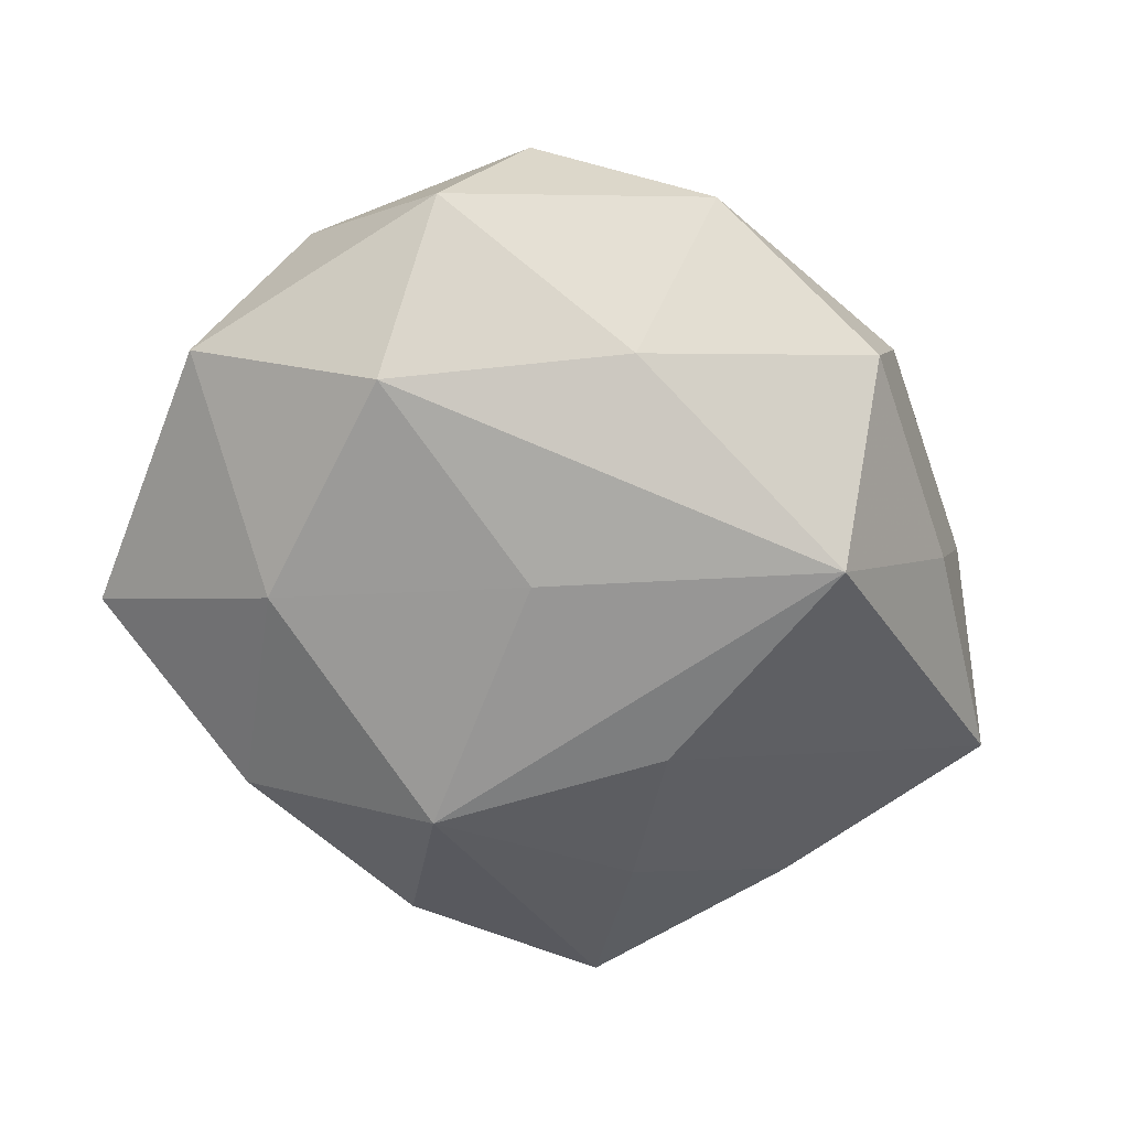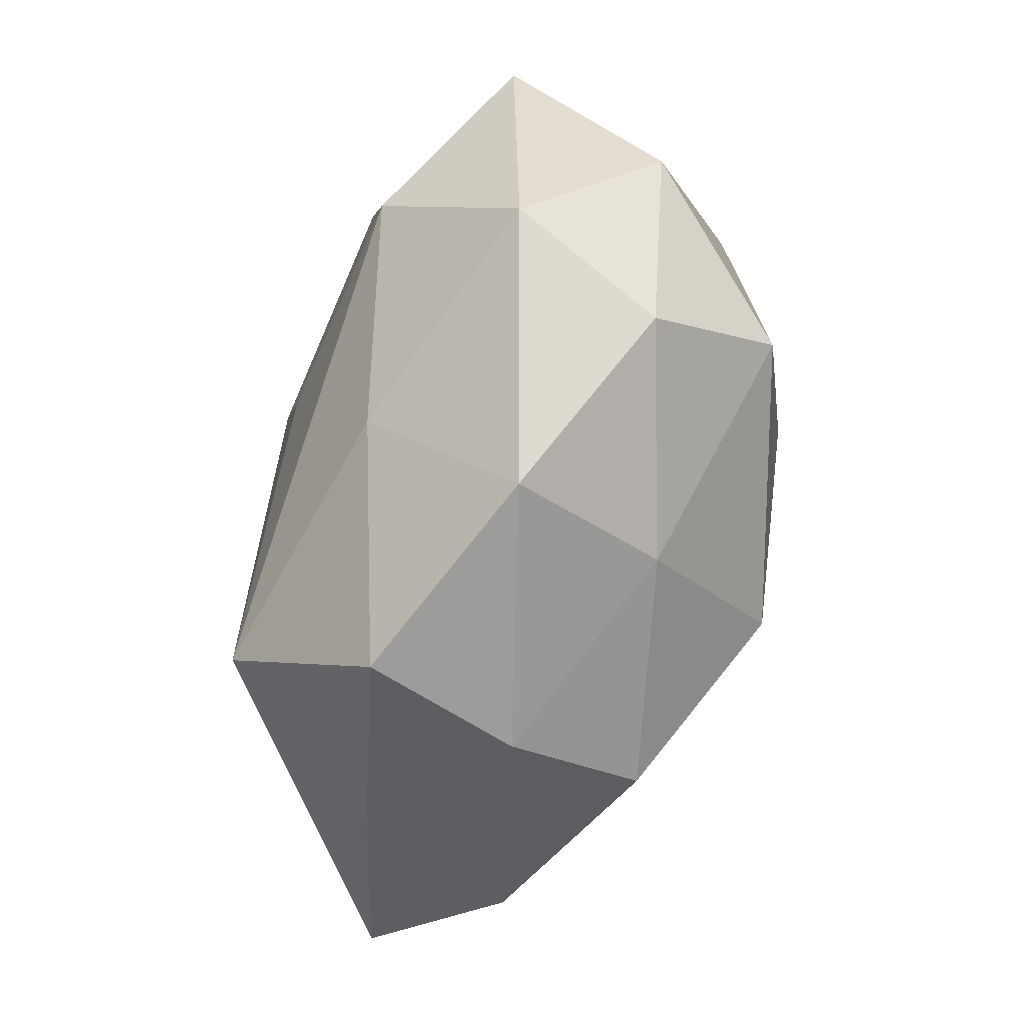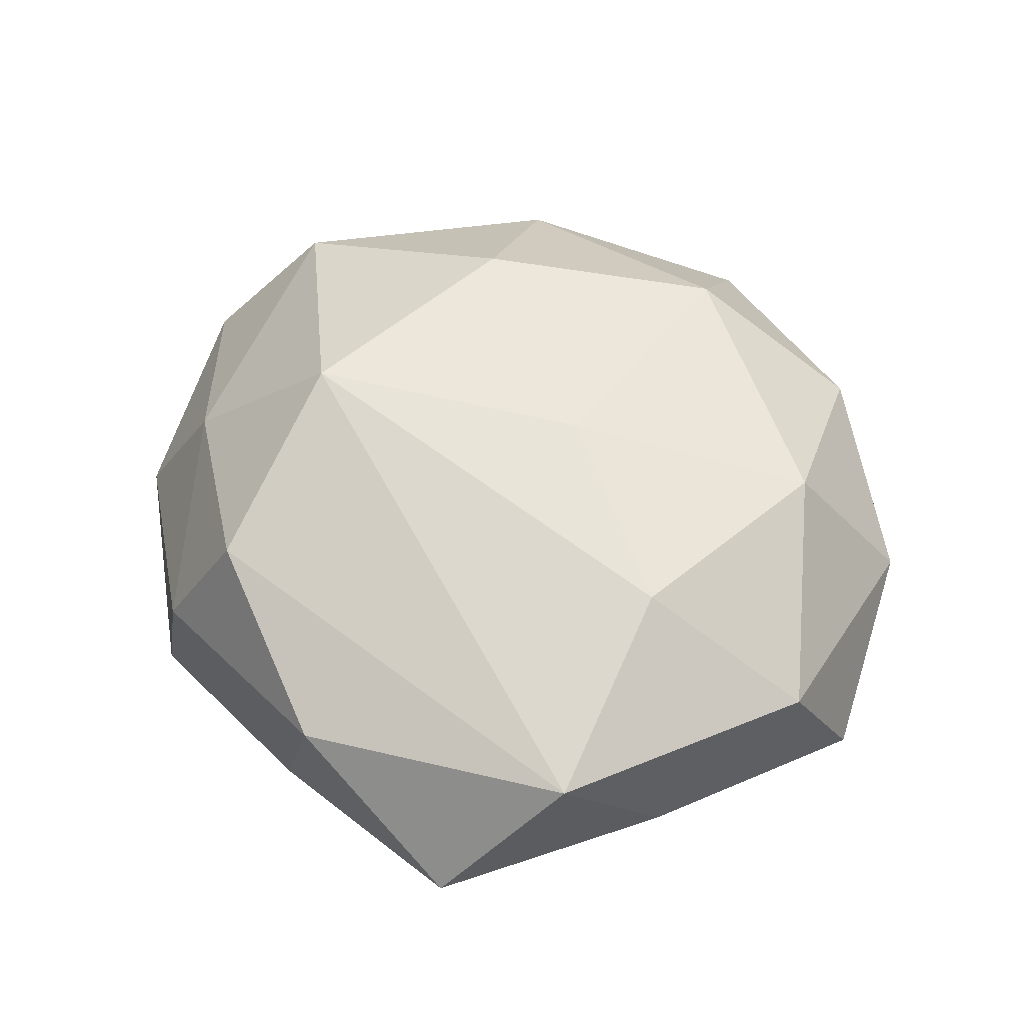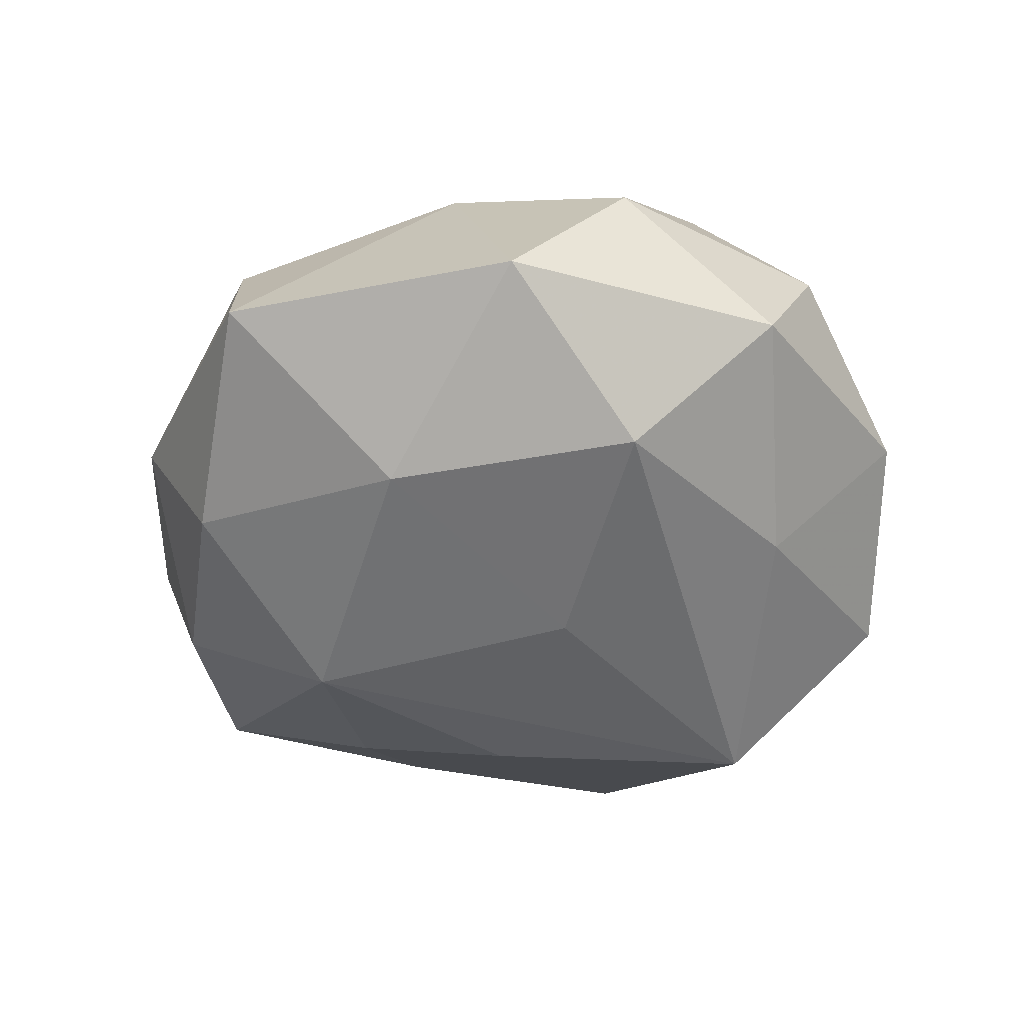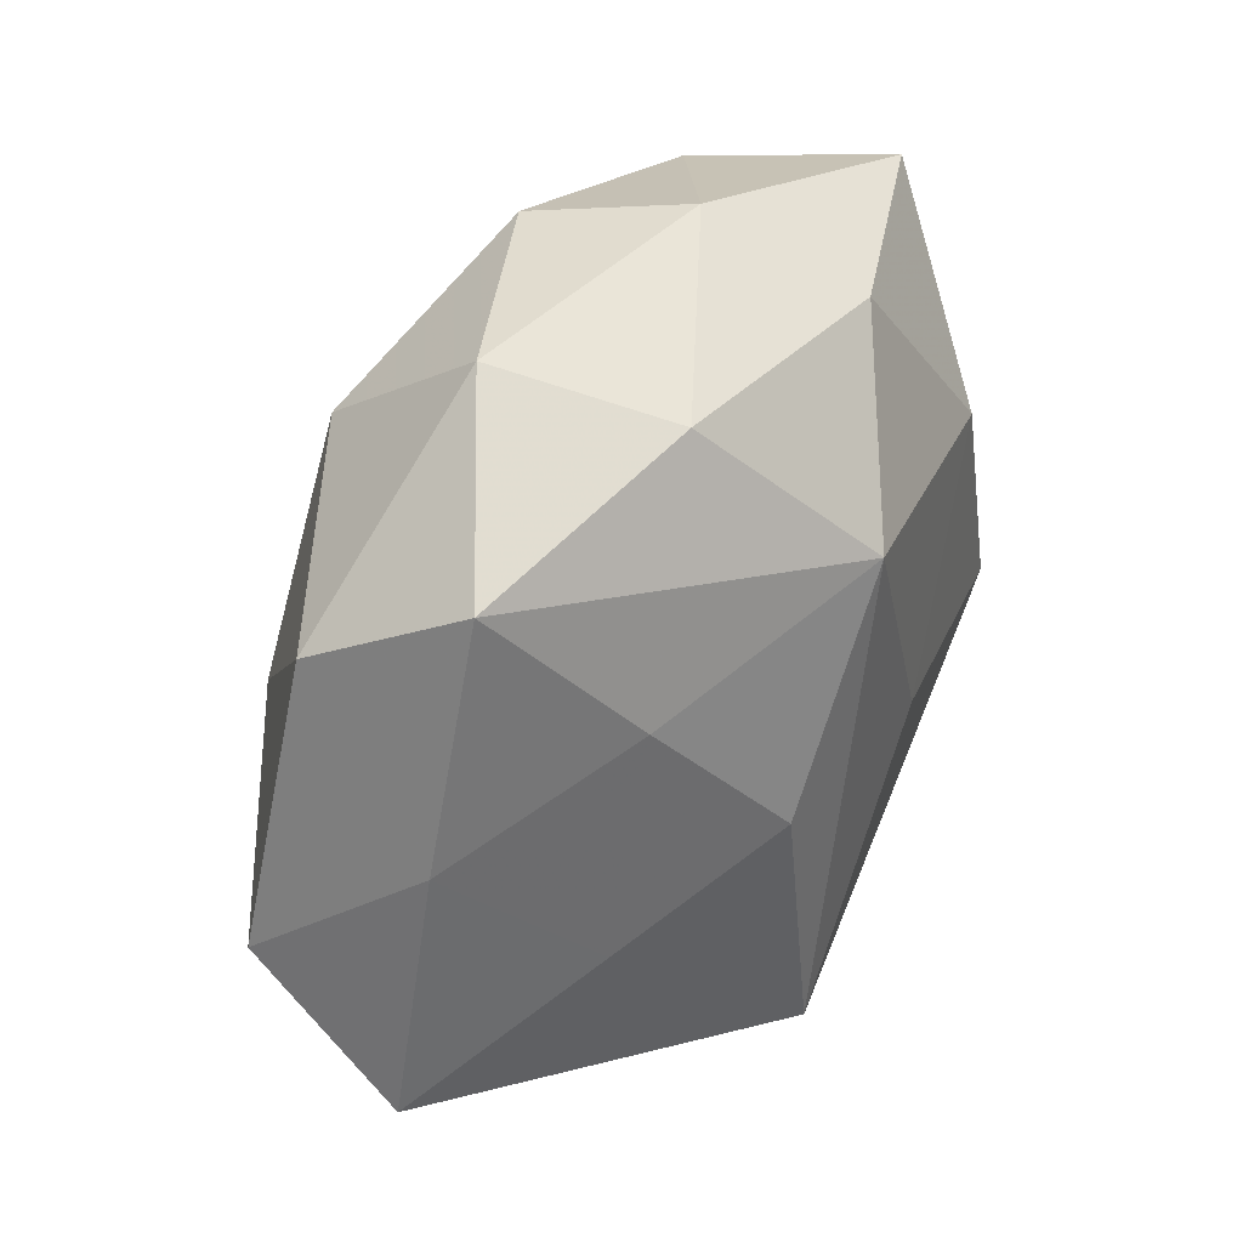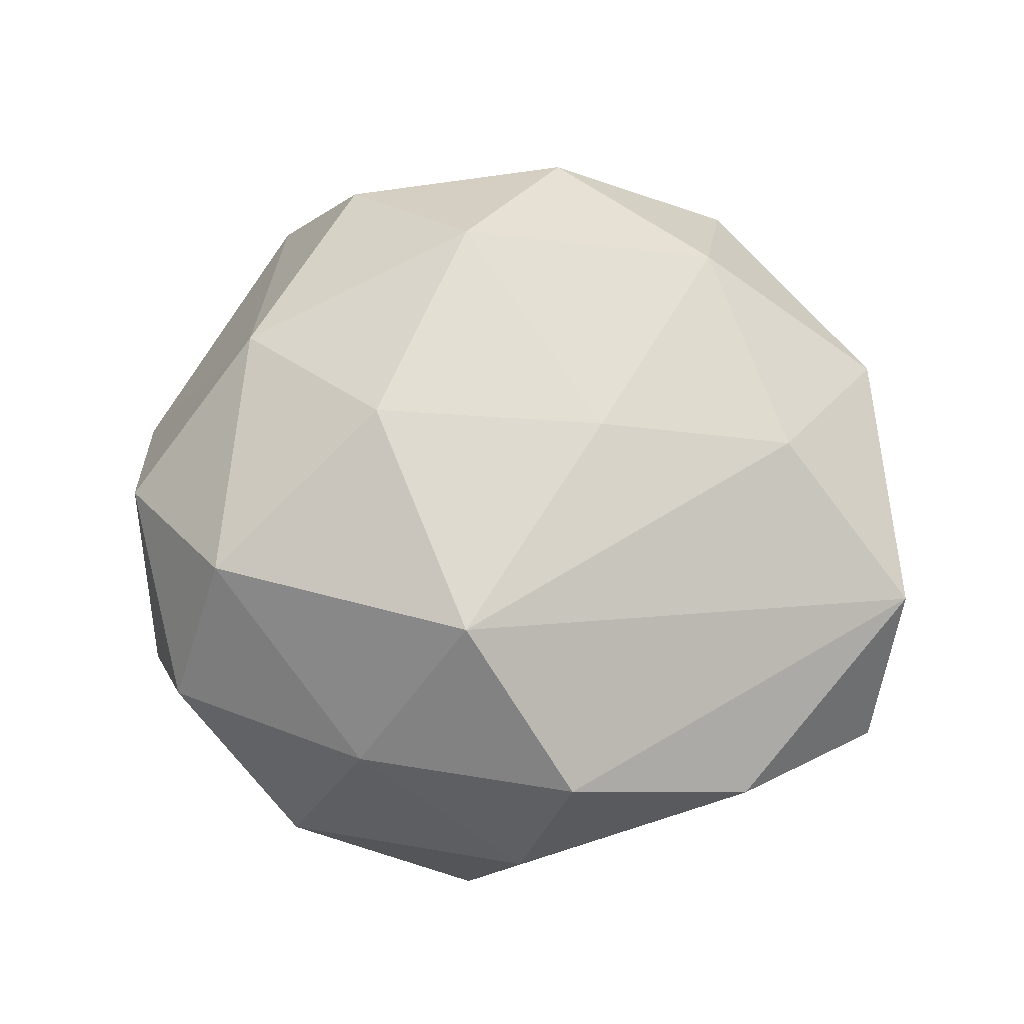
<metadata>
{"format":"obj","ext":"obj","renderer":"f3d","projection":"perspective","resolution":1024,"background":"white","views":[{"elev":-64.6,"azim":-44.5,"up":"+Z"},{"elev":-68.3,"azim":-102.1,"up":"+Y"},{"elev":47.5,"azim":77.0,"up":"+Z"},{"elev":-43.8,"azim":-97.3,"up":"+Z"},{"elev":41.4,"azim":121.8,"up":"+Y"},{"elev":73.7,"azim":9.3,"up":"+Z"}]}
</metadata>
<code>
v -0.004677 0.03127 -0.00172
v -0.025 0.02515 -0.005372
v -0.03154 -0.004975 0.005398
v -0.02866 -0.01671 -0.004978
v -0.03372 0.004363 -0.00647
v 0.02945 0.01663 0.005056
v 0.009659 -0.02554 0.01212
v -0.01185 -0.01998 -0.01257
v -0.0215 -0.01292 0.01581
v -0.01322 -0.03009 -0.001737
v 0.0349 -0.003909 0.006609
v 0.0184 -0.02331 -0.006652
v -0.0001552 0.02965 0.008694
v 0.01404 0.0213 0.01337
v 0.011 -0.0003952 -0.01824
v 0.03107 0.005043 -0.004836
v 0.002044 0.01541 -0.01903
v 0.009755 0.02666 -0.009701
v -0.01762 0.02482 0.007194
v -0.00048 -0.01566 0.02007
v 0.0146 0.02997 0.001927
v 0.008767 -0.0203 -0.01888
v -0.006107 -0.00349 -0.01811
v -0.02303 0.00782 0.0133
v -0.02421 -0.02159 0.005719
v 0.007362 0.003698 0.01738
v -0.01828 0.01171 -0.01515
v 0.006246 -0.0306 0.001926
v -0.007801 -0.02526 0.009553
v 0.02387 -0.02209 0.005011
v -0.008103 0.02612 -0.01198
v 0.001843 -0.0314 -0.009101
v 0.01877 0.01076 -0.01253
v 0.02186 -0.006529 -0.01153
v 0.02648 0.02256 -0.005643
v 0.03442 -0.01363 -0.003744
v -0.006352 0.01865 0.0172
v -0.02406 -0.006282 -0.01458
v -0.01054 0.000864 0.02053
v 0.02288 0.005956 0.01315
f 22 17 15
f 5 24 2
f 23 17 22
f 22 38 23
f 4 5 38
f 8 38 22
f 22 32 8
f 8 4 38
f 12 36 30
f 30 32 12
f 22 36 12
f 12 32 22
f 2 24 19
f 19 24 37
f 37 13 19
f 37 24 39
f 35 17 18
f 17 31 18
f 1 31 2
f 2 19 1
f 1 19 13
f 1 18 31
f 27 31 17
f 17 23 27
f 27 23 38
f 2 31 27
f 27 5 2
f 38 5 27
f 34 36 22
f 22 15 34
f 34 16 36
f 24 5 3
f 3 4 25
f 5 4 3
f 25 4 10
f 10 8 32
f 4 8 10
f 29 7 20
f 25 10 29
f 28 32 30
f 30 7 28
f 28 10 32
f 7 29 28
f 28 29 10
f 33 34 15
f 16 34 33
f 35 16 33
f 33 17 35
f 33 15 17
f 9 39 24
f 24 3 9
f 9 3 25
f 20 39 9
f 25 29 9
f 9 29 20
f 11 40 20
f 20 7 11
f 11 7 30
f 30 36 11
f 36 16 11
f 14 13 37
f 26 39 20
f 20 40 26
f 40 14 26
f 37 39 26
f 26 14 37
f 13 14 21
f 21 1 13
f 35 18 21
f 18 1 21
f 40 11 6
f 6 14 40
f 6 16 35
f 6 11 16
f 35 21 6
f 6 21 14

</code>
